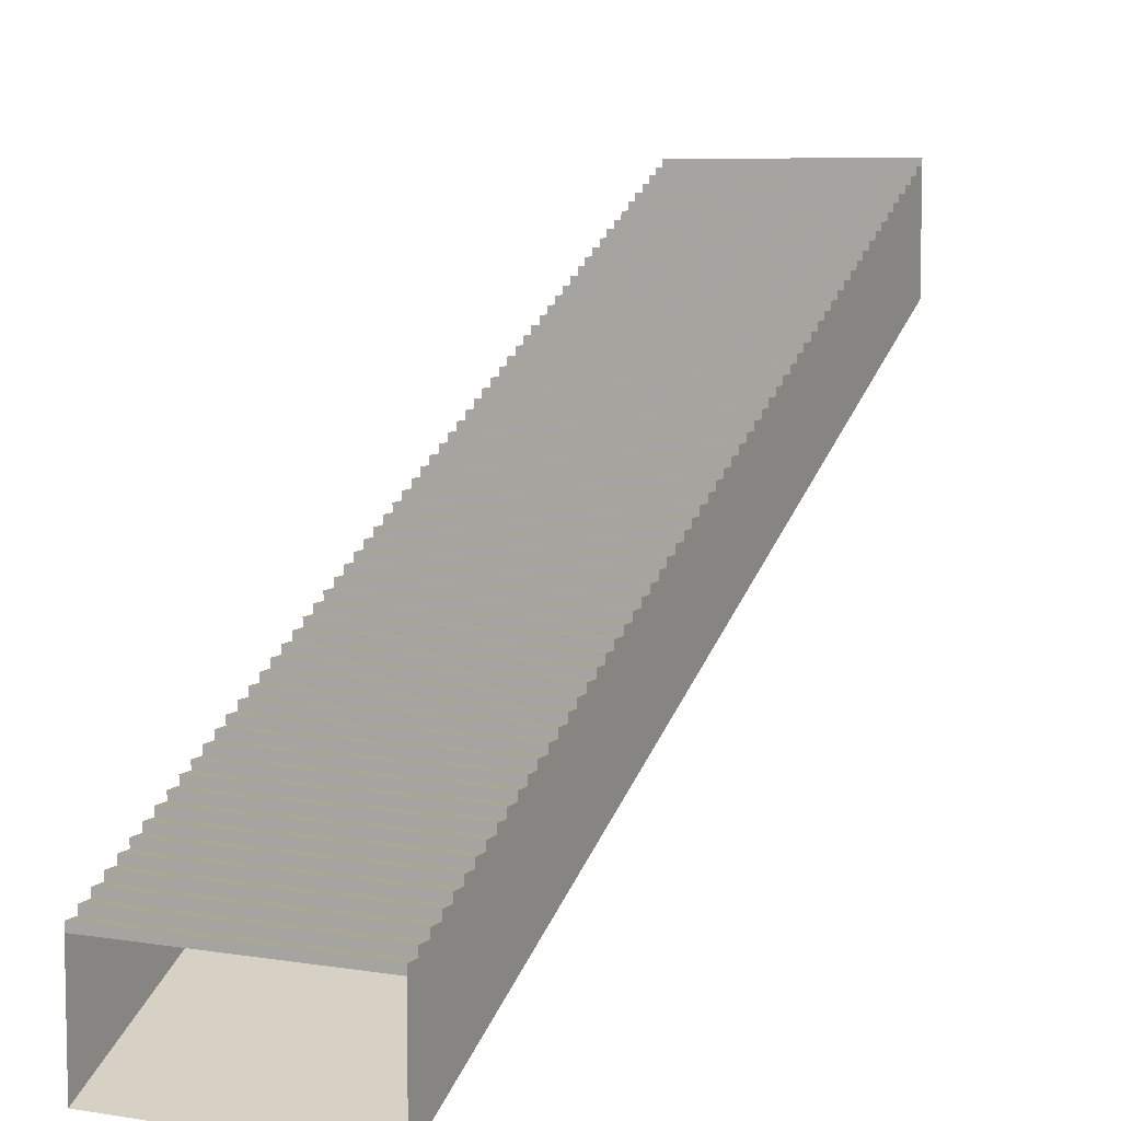
<metadata>
{"format":"obj","ext":"obj","renderer":"f3d","projection":"perspective","resolution":1024,"background":"white","views":[{"elev":7.4,"azim":-155.1,"up":"+Y"}]}
</metadata>
<code>
g pb_Mesh298892
v 0 0.25 0
v 8 0.25 0
v 0 0.25 0.5
v 8 0.25 0.5
v 0 0.25 0.5
v 8 0.25 0.5
v 0 0.5 0.5
v 8 0.5 0.5
v 0 0.5 0.5
v 8 0.5 0.5
v 0 0.5 1
v 8 0.5 1
v 0 0.5 1
v 8 0.5 1
v 0 0.75 1
v 8 0.75 1
v 0 0.75 1
v 8 0.75 1
v 0 0.75 1.5
v 8 0.75 1.5
v 0 0.75 1.5
v 8 0.75 1.5
v 0 1 1.5
v 8 1 1.5
v 0 1 1.5
v 8 1 1.5
v 0 1 2
v 8 1 2
v 0 1 2
v 8 1 2
v 0 1.25 2
v 8 1.25 2
v 0 1.25 2
v 8 1.25 2
v 0 1.25 2.5
v 8 1.25 2.5
v 0 1.25 2.5
v 8 1.25 2.5
v 0 1.5 2.5
v 8 1.5 2.5
v 0 1.5 2.5
v 8 1.5 2.5
v 0 1.5 3
v 8 1.5 3
v 0 1.5 3
v 8 1.5 3
v 0 1.75 3
v 8 1.75 3
v 0 1.75 3
v 8 1.75 3
v 0 1.75 3.5
v 8 1.75 3.5
v 0 1.75 3.5
v 8 1.75 3.5
v 0 2 3.5
v 8 2 3.5
v 0 2 3.5
v 8 2 3.5
v 0 2 4
v 8 2 4
v 0 2 4
v 8 2 4
v 0 2.25 4
v 8 2.25 4
v 0 2.25 4
v 8 2.25 4
v 0 2.25 4.5
v 8 2.25 4.5
v 0 2.25 4.5
v 8 2.25 4.5
v 0 2.5 4.5
v 8 2.5 4.5
v 0 2.5 4.5
v 8 2.5 4.5
v 0 2.5 5
v 8 2.5 5
v 0 2.5 5
v 8 2.5 5
v 0 2.75 5
v 8 2.75 5
v 0 2.75 5
v 8 2.75 5
v 0 2.75 5.5
v 8 2.75 5.5
v 0 2.75 5.5
v 8 2.75 5.5
v 0 3 5.5
v 8 3 5.5
v 0 3 5.5
v 8 3 5.5
v 0 3 6
v 8 3 6
v 0 3 6
v 8 3 6
v 0 3.25 6
v 8 3.25 6
v 0 3.25 6
v 8 3.25 6
v 0 3.25 6.5
v 8 3.25 6.5
v 0 3.25 6.5
v 8 3.25 6.5
v 0 3.5 6.5
v 8 3.5 6.5
v 0 3.5 6.5
v 8 3.5 6.5
v 0 3.5 7
v 8 3.5 7
v 0 3.5 7
v 8 3.5 7
v 0 3.75 7
v 8 3.75 7
v 0 3.75 7
v 8 3.75 7
v 0 3.75 7.5
v 8 3.75 7.5
v 0 3.75 7.5
v 8 3.75 7.5
v 0 4 7.5
v 8 4 7.5
v 0 4 7.5
v 8 4 7.5
v 0 4 8
v 8 4 8
v 0 4 8
v 8 4 8
v 0 4.25 8
v 8 4.25 8
v 0 4.25 8
v 8 4.25 8
v 0 4.25 8.5
v 8 4.25 8.5
v 0 4.25 8.5
v 8 4.25 8.5
v 0 4.5 8.5
v 8 4.5 8.5
v 0 4.5 8.5
v 8 4.5 8.5
v 0 4.5 9
v 8 4.5 9
v 0 4.5 9
v 8 4.5 9
v 0 4.75 9
v 8 4.75 9
v 0 4.75 9
v 8 4.75 9
v 0 4.75 9.5
v 8 4.75 9.5
v 0 4.75 9.5
v 8 4.75 9.5
v 0 5 9.5
v 8 5 9.5
v 0 5 9.5
v 8 5 9.5
v 0 5 10
v 8 5 10
v 0 5 10
v 8 5 10
v 0 5.25 10
v 8 5.25 10
v 0 5.25 10
v 8 5.25 10
v 0 5.25 10.5
v 8 5.25 10.5
v 0 5.25 10.5
v 8 5.25 10.5
v 0 5.5 10.5
v 8 5.5 10.5
v 0 5.5 10.5
v 8 5.5 10.5
v 0 5.5 11
v 8 5.5 11
v 0 5.5 11
v 8 5.5 11
v 0 5.75 11
v 8 5.75 11
v 0 5.75 11
v 8 5.75 11
v 0 5.75 11.5
v 8 5.75 11.5
v 0 5.75 11.5
v 8 5.75 11.5
v 0 6 11.5
v 8 6 11.5
v 0 6 11.5
v 8 6 11.5
v 0 6 12
v 8 6 12
v 0 6 12
v 8 6 12
v 0 6.25 12
v 8 6.25 12
v 0 6.25 12
v 8 6.25 12
v 0 6.25 12.5
v 8 6.25 12.5
v 0 6.25 12.5
v 8 6.25 12.5
v 0 6.5 12.5
v 8 6.5 12.5
v 0 6.5 12.5
v 8 6.5 12.5
v 0 6.5 13
v 8 6.5 13
v 0 6.5 13
v 8 6.5 13
v 0 6.75 13
v 8 6.75 13
v 0 6.75 13
v 8 6.75 13
v 0 6.75 13.5
v 8 6.75 13.5
v 0 6.75 13.5
v 8 6.75 13.5
v 0 7 13.5
v 8 7 13.5
v 0 7 13.5
v 8 7 13.5
v 0 7 14
v 8 7 14
v 0 7 14
v 8 7 14
v 0 7.25 14
v 8 7.25 14
v 0 7.25 14
v 8 7.25 14
v 0 7.25 14.5
v 8 7.25 14.5
v 0 7.25 14.5
v 8 7.25 14.5
v 0 7.5 14.5
v 8 7.5 14.5
v 0 7.5 14.5
v 8 7.5 14.5
v 0 7.5 15
v 8 7.5 15
v 0 7.5 15
v 8 7.5 15
v 0 7.75 15
v 8 7.75 15
v 0 7.75 15
v 8 7.75 15
v 0 7.75 15.5
v 8 7.75 15.5
v 0 7.75 15.5
v 8 7.75 15.5
v 0 8 15.5
v 8 8 15.5
v 0 8 15.5
v 8 8 15.5
v 0 8 16
v 8 8 16
v 0 8 16
v 8 8 16
v 0 8.25 16
v 8 8.25 16
v 0 8.25 16
v 8 8.25 16
v 0 8.25 16.5
v 8 8.25 16.5
v 0 8.25 16.5
v 8 8.25 16.5
v 0 8.5 16.5
v 8 8.5 16.5
v 0 8.5 16.5
v 8 8.5 16.5
v 0 8.5 17
v 8 8.5 17
v 0 8.5 17
v 8 8.5 17
v 0 8.75 17
v 8 8.75 17
v 0 8.75 17
v 8 8.75 17
v 0 8.75 17.5
v 8 8.75 17.5
v 0 8.75 17.5
v 8 8.75 17.5
v 0 9 17.5
v 8 9 17.5
v 0 9 17.5
v 8 9 17.5
v 0 9 18
v 8 9 18
v 0 9 18
v 8 9 18
v 0 9.25 18
v 8 9.25 18
v 0 9.25 18
v 8 9.25 18
v 0 9.25 18.5
v 8 9.25 18.5
v 0 9.25 18.5
v 8 9.25 18.5
v 0 9.5 18.5
v 8 9.5 18.5
v 0 9.5 18.5
v 8 9.5 18.5
v 0 9.5 19
v 8 9.5 19
v 0 9.5 19
v 8 9.5 19
v 0 9.75 19
v 8 9.75 19
v 0 9.75 19
v 8 9.75 19
v 0 9.75 19.5
v 8 9.75 19.5
v 0 9.75 19.5
v 8 9.75 19.5
v 0 10 19.5
v 8 10 19.5
v 0 10 19.5
v 8 10 19.5
v 0 10 20
v 8 10 20
v 0 10 20
v 8 10 20
v 0 10.25 20
v 8 10.25 20
v 0 10.25 20
v 8 10.25 20
v 0 10.25 20.5
v 8 10.25 20.5
v 0 10.25 20.5
v 8 10.25 20.5
v 0 10.5 20.5
v 8 10.5 20.5
v 0 10.5 20.5
v 8 10.5 20.5
v 0 10.5 21
v 8 10.5 21
v 0 10.5 21
v 8 10.5 21
v 0 10.75 21
v 8 10.75 21
v 0 10.75 21
v 8 10.75 21
v 0 10.75 21.5
v 8 10.75 21.5
v 0 10.75 21.5
v 8 10.75 21.5
v 0 11 21.5
v 8 11 21.5
v 0 11 21.5
v 8 11 21.5
v 0 11 22
v 8 11 22
v 0 11 22
v 8 11 22
v 0 11.25 22
v 8 11.25 22
v 0 11.25 22
v 8 11.25 22
v 0 11.25 22.5
v 8 11.25 22.5
v 0 11.25 22.5
v 8 11.25 22.5
v 0 11.5 22.5
v 8 11.5 22.5
v 0 11.5 22.5
v 8 11.5 22.5
v 0 11.5 23
v 8 11.5 23
v 0 11.5 23
v 8 11.5 23
v 0 11.75 23
v 8 11.75 23
v 0 11.75 23
v 8 11.75 23
v 0 11.75 23.5
v 8 11.75 23.5
v 0 11.75 23.5
v 8 11.75 23.5
v 0 12 23.5
v 8 12 23.5
v 0 12 23.5
v 8 12 23.5
v 0 12 24
v 8 12 24
v 0 12 24
v 8 12 24
v 0 12.25 24
v 8 12.25 24
v 0 12.25 24
v 8 12.25 24
v 0 12.25 24.5
v 8 12.25 24.5
v 0 12.25 24.5
v 8 12.25 24.5
v 0 12.5 24.5
v 8 12.5 24.5
v 0 12.5 24.5
v 8 12.5 24.5
v 0 12.5 25
v 8 12.5 25
v 0 12.5 25
v 8 12.5 25
v 0 12.75 25
v 8 12.75 25
v 0 12.75 25
v 8 12.75 25
v 0 12.75 25.5
v 8 12.75 25.5
v 0 12.75 25.5
v 8 12.75 25.5
v 0 13 25.5
v 8 13 25.5
v 0 13 25.5
v 8 13 25.5
v 0 13 26
v 8 13 26
v 0 13 26
v 8 13 26
v 0 13.25 26
v 8 13.25 26
v 0 13.25 26
v 8 13.25 26
v 0 13.25 26.5
v 8 13.25 26.5
v 0 13.25 26.5
v 8 13.25 26.5
v 0 13.5 26.5
v 8 13.5 26.5
v 0 13.5 26.5
v 8 13.5 26.5
v 0 13.5 27
v 8 13.5 27
v 0 13.5 27
v 8 13.5 27
v 0 13.75 27
v 8 13.75 27
v 0 13.75 27
v 8 13.75 27
v 0 13.75 27.5
v 8 13.75 27.5
v 0 13.75 27.5
v 8 13.75 27.5
v 0 14 27.5
v 8 14 27.5
v 0 14 27.5
v 8 14 27.5
v 0 14 28
v 8 14 28
v 0 14 28
v 8 14 28
v 0 14.25 28
v 8 14.25 28
v 0 14.25 28
v 8 14.25 28
v 0 14.25 28.5
v 8 14.25 28.5
v 0 14.25 28.5
v 8 14.25 28.5
v 0 14.5 28.5
v 8 14.5 28.5
v 0 14.5 28.5
v 8 14.5 28.5
v 0 14.5 29
v 8 14.5 29
v 0 14.5 29
v 8 14.5 29
v 0 14.75 29
v 8 14.75 29
v 0 14.75 29
v 8 14.75 29
v 0 14.75 29.5
v 8 14.75 29.5
v 0 14.75 29.5
v 8 14.75 29.5
v 0 15 29.5
v 8 15 29.5
v 0 15 29.5
v 8 15 29.5
v 0 15 30
v 8 15 30
v 0 15 30
v 8 15 30
v 0 15.25 30
v 8 15.25 30
v 0 15.25 30
v 8 15.25 30
v 0 15.25 30.5
v 8 15.25 30.5
v 0 15.25 30.5
v 8 15.25 30.5
v 0 15.5 30.5
v 8 15.5 30.5
v 0 15.5 30.5
v 8 15.5 30.5
v 0 15.5 31
v 8 15.5 31
v 0 15.5 31
v 8 15.5 31
v 0 15.75 31
v 8 15.75 31
v 0 15.75 31
v 8 15.75 31
v 0 15.75 31.5
v 8 15.75 31.5
v 0 15.75 31.5
v 8 15.75 31.5
v 0 16 31.5
v 8 16 31.5
v 8 0 0
v 8 0.25 0.5
v 8 0.25 0
v 8 0.5 1
v 8 0.5 0.5
v 8 0.25 0.5
v 8 0.75 1.5
v 8 0.75 1
v 8 0.5 1
v 8 1 2
v 8 1 1.5
v 8 0.75 1.5
v 8 1.25 2.5
v 8 1.25 2
v 8 1 2
v 8 1.5 3
v 8 1.5 2.5
v 8 1.25 2.5
v 8 1.75 3.5
v 8 1.75 3
v 8 1.5 3
v 8 2 4
v 8 2 3.5
v 8 1.75 3.5
v 8 2.25 4.5
v 8 2.25 4
v 8 2 4
v 8 2.5 5
v 8 2.5 4.5
v 8 2.25 4.5
v 8 2.75 5.5
v 8 2.75 5
v 8 2.5 5
v 8 3 6
v 8 3 5.5
v 8 2.75 5.5
v 8 3.25 6.5
v 8 3.25 6
v 8 3 6
v 8 3.5 7
v 8 3.5 6.5
v 8 3.25 6.5
v 8 3.75 7.5
v 8 3.75 7
v 8 3.5 7
v 8 4 8
v 8 4 7.5
v 8 3.75 7.5
v 8 4.25 8.5
v 8 4.25 8
v 8 4 8
v 8 4.5 9
v 8 4.5 8.5
v 8 4.25 8.5
v 8 4.75 9.5
v 8 4.75 9
v 8 4.5 9
v 8 5 10
v 8 5 9.5
v 8 4.75 9.5
v 8 5.25 10.5
v 8 5.25 10
v 8 5 10
v 8 5.5 11
v 8 5.5 10.5
v 8 5.25 10.5
v 8 5.75 11.5
v 8 5.75 11
v 8 5.5 11
v 8 6 12
v 8 6 11.5
v 8 5.75 11.5
v 8 6.25 12.5
v 8 6.25 12
v 8 6 12
v 8 6.5 13
v 8 6.5 12.5
v 8 6.25 12.5
v 8 6.75 13.5
v 8 6.75 13
v 8 6.5 13
v 8 7 14
v 8 7 13.5
v 8 6.75 13.5
v 8 7.25 14.5
v 8 7.25 14
v 8 7 14
v 8 7.5 15
v 8 7.5 14.5
v 8 7.25 14.5
v 8 7.75 15.5
v 8 7.75 15
v 8 7.5 15
v 8 8 16
v 8 8 15.5
v 8 7.75 15.5
v 8 8.25 16.5
v 8 8.25 16
v 8 8 16
v 8 8.5 17
v 8 8.5 16.5
v 8 8.25 16.5
v 8 8.75 17.5
v 8 8.75 17
v 8 8.5 17
v 8 9 18
v 8 9 17.5
v 8 8.75 17.5
v 8 9.25 18.5
v 8 9.25 18
v 8 9 18
v 8 9.5 19
v 8 9.5 18.5
v 8 9.25 18.5
v 8 9.75 19.5
v 8 9.75 19
v 8 9.5 19
v 8 10 20
v 8 10 19.5
v 8 9.75 19.5
v 8 10.25 20.5
v 8 10.25 20
v 8 10 20
v 8 10.5 21
v 8 10.5 20.5
v 8 10.25 20.5
v 8 10.75 21.5
v 8 10.75 21
v 8 10.5 21
v 8 11 22
v 8 11 21.5
v 8 10.75 21.5
v 8 11.25 22.5
v 8 11.25 22
v 8 11 22
v 8 11.5 23
v 8 11.5 22.5
v 8 11.25 22.5
v 8 11.75 23.5
v 8 11.75 23
v 8 11.5 23
v 8 12 24
v 8 12 23.5
v 8 11.75 23.5
v 8 12.25 24.5
v 8 12.25 24
v 8 12 24
v 8 12.5 25
v 8 12.5 24.5
v 8 12.25 24.5
v 8 12.75 25.5
v 8 12.75 25
v 8 12.5 25
v 8 13 26
v 8 13 25.5
v 8 12.75 25.5
v 8 13.25 26.5
v 8 13.25 26
v 8 13 26
v 8 13.5 27
v 8 13.5 26.5
v 8 13.25 26.5
v 8 13.75 27.5
v 8 13.75 27
v 8 13.5 27
v 8 14 28
v 8 14 27.5
v 8 13.75 27.5
v 8 14.25 28.5
v 8 14.25 28
v 8 14 28
v 8 14.5 29
v 8 14.5 28.5
v 8 14.25 28.5
v 8 14.75 29.5
v 8 14.75 29
v 8 14.5 29
v 8 15 30
v 8 15 29.5
v 8 14.75 29.5
v 8 15.25 30.5
v 8 15.25 30
v 8 15 30
v 8 15.5 31
v 8 15.5 30.5
v 8 15.25 30.5
v 8 15.75 31.5
v 8 15.75 31
v 8 15.5 31
v 0 0.25 0
v 0 0.25 0.5
v 0 0 0
v 0 0.25 0.5
v 0 0.5 0.5
v 0 0.5 1
v 0 0.5 1
v 0 0.75 1
v 0 0.75 1.5
v 0 0.75 1.5
v 0 1 1.5
v 0 1 2
v 0 1 2
v 0 1.25 2
v 0 1.25 2.5
v 0 1.25 2.5
v 0 1.5 2.5
v 0 1.5 3
v 0 1.5 3
v 0 1.75 3
v 0 1.75 3.5
v 0 1.75 3.5
v 0 2 3.5
v 0 2 4
v 0 2 4
v 0 2.25 4
v 0 2.25 4.5
v 0 2.25 4.5
v 0 2.5 4.5
v 0 2.5 5
v 0 2.5 5
v 0 2.75 5
v 0 2.75 5.5
v 0 2.75 5.5
v 0 3 5.5
v 0 3 6
v 0 3 6
v 0 3.25 6
v 0 3.25 6.5
v 0 3.25 6.5
v 0 3.5 6.5
v 0 3.5 7
v 0 3.5 7
v 0 3.75 7
v 0 3.75 7.5
v 0 3.75 7.5
v 0 4 7.5
v 0 4 8
v 0 4 8
v 0 4.25 8
v 0 4.25 8.5
v 0 4.25 8.5
v 0 4.5 8.5
v 0 4.5 9
v 0 4.5 9
v 0 4.75 9
v 0 4.75 9.5
v 0 4.75 9.5
v 0 5 9.5
v 0 5 10
v 0 5 10
v 0 5.25 10
v 0 5.25 10.5
v 0 5.25 10.5
v 0 5.5 10.5
v 0 5.5 11
v 0 5.5 11
v 0 5.75 11
v 0 5.75 11.5
v 0 5.75 11.5
v 0 6 11.5
v 0 6 12
v 0 6 12
v 0 6.25 12
v 0 6.25 12.5
v 0 6.25 12.5
v 0 6.5 12.5
v 0 6.5 13
v 0 6.5 13
v 0 6.75 13
v 0 6.75 13.5
v 0 6.75 13.5
v 0 7 13.5
v 0 7 14
v 0 7 14
v 0 7.25 14
v 0 7.25 14.5
v 0 7.25 14.5
v 0 7.5 14.5
v 0 7.5 15
v 0 7.5 15
v 0 7.75 15
v 0 7.75 15.5
v 0 7.75 15.5
v 0 8 15.5
v 0 8 16
v 0 8 16
v 0 8.25 16
v 0 8.25 16.5
v 0 8.25 16.5
v 0 8.5 16.5
v 0 8.5 17
v 0 8.5 17
v 0 8.75 17
v 0 8.75 17.5
v 0 8.75 17.5
v 0 9 17.5
v 0 9 18
v 0 9 18
v 0 9.25 18
v 0 9.25 18.5
v 0 9.25 18.5
v 0 9.5 18.5
v 0 9.5 19
v 0 9.5 19
v 0 9.75 19
v 0 9.75 19.5
v 0 9.75 19.5
v 0 10 19.5
v 0 10 20
v 0 10 20
v 0 10.25 20
v 0 10.25 20.5
v 0 10.25 20.5
v 0 10.5 20.5
v 0 10.5 21
v 0 10.5 21
v 0 10.75 21
v 0 10.75 21.5
v 0 10.75 21.5
v 0 11 21.5
v 0 11 22
v 0 11 22
v 0 11.25 22
v 0 11.25 22.5
v 0 11.25 22.5
v 0 11.5 22.5
v 0 11.5 23
v 0 11.5 23
v 0 11.75 23
v 0 11.75 23.5
v 0 11.75 23.5
v 0 12 23.5
v 0 12 24
v 0 12 24
v 0 12.25 24
v 0 12.25 24.5
v 0 12.25 24.5
v 0 12.5 24.5
v 0 12.5 25
v 0 12.5 25
v 0 12.75 25
v 0 12.75 25.5
v 0 12.75 25.5
v 0 13 25.5
v 0 13 26
v 0 13 26
v 0 13.25 26
v 0 13.25 26.5
v 0 13.25 26.5
v 0 13.5 26.5
v 0 13.5 27
v 0 13.5 27
v 0 13.75 27
v 0 13.75 27.5
v 0 13.75 27.5
v 0 14 27.5
v 0 14 28
v 0 14 28
v 0 14.25 28
v 0 14.25 28.5
v 0 14.25 28.5
v 0 14.5 28.5
v 0 14.5 29
v 0 14.5 29
v 0 14.75 29
v 0 14.75 29.5
v 0 14.75 29.5
v 0 15 29.5
v 0 15 30
v 0 15 30
v 0 15.25 30
v 0 15.25 30.5
v 0 15.25 30.5
v 0 15.5 30.5
v 0 15.5 31
v 0 15.5 31
v 0 15.75 31
v 0 15.75 31.5
v 0 0 0
v 8 0.25 0
v 0 0.25 0
v 8 0 0
v 8 0 0
v 8 13.88 31.5
v 8 15.75 31.5
v 8 -1.875 0
v 8 12 31.5
v 8 -3.75 0
v 0 -3.75 0
v 8 12 31.5
v 8 -3.75 0
v 0 12 31.5
v 0 0 0
v 0 12 31.5
v 0 -3.75 0
v 0 15.75 31.5
g pb_Mesh298892_0
f 3 2 1
f 3 4 2
f 7 6 5
f 7 8 6
f 11 10 9
f 11 12 10
f 15 14 13
f 15 16 14
f 19 18 17
f 19 20 18
f 23 22 21
f 23 24 22
f 27 26 25
f 27 28 26
f 31 30 29
f 31 32 30
f 35 34 33
f 35 36 34
f 39 38 37
f 39 40 38
f 43 42 41
f 43 44 42
f 47 46 45
f 47 48 46
f 51 50 49
f 51 52 50
f 55 54 53
f 55 56 54
f 59 58 57
f 59 60 58
f 63 62 61
f 63 64 62
f 67 66 65
f 67 68 66
f 71 70 69
f 71 72 70
f 75 74 73
f 75 76 74
f 79 78 77
f 79 80 78
f 83 82 81
f 83 84 82
f 87 86 85
f 87 88 86
f 91 90 89
f 91 92 90
f 95 94 93
f 95 96 94
f 99 98 97
f 99 100 98
f 103 102 101
f 103 104 102
f 107 106 105
f 107 108 106
f 111 110 109
f 111 112 110
f 115 114 113
f 115 116 114
f 119 118 117
f 119 120 118
f 123 122 121
f 123 124 122
f 127 126 125
f 127 128 126
f 131 130 129
f 131 132 130
f 135 134 133
f 135 136 134
f 139 138 137
f 139 140 138
f 143 142 141
f 143 144 142
f 147 146 145
f 147 148 146
f 151 150 149
f 151 152 150
f 155 154 153
f 155 156 154
f 159 158 157
f 159 160 158
f 163 162 161
f 163 164 162
f 167 166 165
f 167 168 166
f 171 170 169
f 171 172 170
f 175 174 173
f 175 176 174
f 179 178 177
f 179 180 178
f 183 182 181
f 183 184 182
f 187 186 185
f 187 188 186
f 191 190 189
f 191 192 190
f 195 194 193
f 195 196 194
f 199 198 197
f 199 200 198
f 203 202 201
f 203 204 202
f 207 206 205
f 207 208 206
f 211 210 209
f 211 212 210
f 215 214 213
f 215 216 214
f 219 218 217
f 219 220 218
f 223 222 221
f 223 224 222
f 227 226 225
f 227 228 226
f 231 230 229
f 231 232 230
f 235 234 233
f 235 236 234
f 239 238 237
f 239 240 238
f 243 242 241
f 243 244 242
f 247 246 245
f 247 248 246
f 251 250 249
f 251 252 250
f 255 254 253
f 255 256 254
f 259 258 257
f 259 260 258
f 263 262 261
f 263 264 262
f 267 266 265
f 267 268 266
f 271 270 269
f 271 272 270
f 275 274 273
f 275 276 274
f 279 278 277
f 279 280 278
f 283 282 281
f 283 284 282
f 287 286 285
f 287 288 286
f 291 290 289
f 291 292 290
f 295 294 293
f 295 296 294
f 299 298 297
f 299 300 298
f 303 302 301
f 303 304 302
f 307 306 305
f 307 308 306
f 311 310 309
f 311 312 310
f 315 314 313
f 315 316 314
f 319 318 317
f 319 320 318
f 323 322 321
f 323 324 322
f 327 326 325
f 327 328 326
f 331 330 329
f 331 332 330
f 335 334 333
f 335 336 334
f 339 338 337
f 339 340 338
f 343 342 341
f 343 344 342
f 347 346 345
f 347 348 346
f 351 350 349
f 351 352 350
f 355 354 353
f 355 356 354
f 359 358 357
f 359 360 358
f 363 362 361
f 363 364 362
f 367 366 365
f 367 368 366
f 371 370 369
f 371 372 370
f 375 374 373
f 375 376 374
f 379 378 377
f 379 380 378
f 383 382 381
f 383 384 382
f 387 386 385
f 387 388 386
f 391 390 389
f 391 392 390
f 395 394 393
f 395 396 394
f 399 398 397
f 399 400 398
f 403 402 401
f 403 404 402
f 407 406 405
f 407 408 406
f 411 410 409
f 411 412 410
f 415 414 413
f 415 416 414
f 419 418 417
f 419 420 418
f 423 422 421
f 423 424 422
f 427 426 425
f 427 428 426
f 431 430 429
f 431 432 430
f 435 434 433
f 435 436 434
f 439 438 437
f 439 440 438
f 443 442 441
f 443 444 442
f 447 446 445
f 447 448 446
f 451 450 449
f 451 452 450
f 455 454 453
f 455 456 454
f 459 458 457
f 459 460 458
f 463 462 461
f 463 464 462
f 467 466 465
f 467 468 466
f 471 470 469
f 471 472 470
f 475 474 473
f 475 476 474
f 479 478 477
f 479 480 478
f 483 482 481
f 483 484 482
f 487 486 485
f 487 488 486
f 491 490 489
f 491 492 490
f 495 494 493
f 495 496 494
f 499 498 497
f 499 500 498
f 503 502 501
f 503 504 502
f 507 506 505
f 510 509 508
f 513 512 511
f 516 515 514
f 519 518 517
f 522 521 520
f 525 524 523
f 528 527 526
f 531 530 529
f 534 533 532
f 537 536 535
f 540 539 538
f 543 542 541
f 546 545 544
f 549 548 547
f 552 551 550
f 555 554 553
f 558 557 556
f 561 560 559
f 564 563 562
f 567 566 565
f 570 569 568
f 573 572 571
f 576 575 574
f 579 578 577
f 582 581 580
f 585 584 583
f 588 587 586
f 591 590 589
f 594 593 592
f 597 596 595
f 600 599 598
f 603 602 601
f 606 605 604
f 609 608 607
f 612 611 610
f 615 614 613
f 618 617 616
f 621 620 619
f 624 623 622
f 627 626 625
f 630 629 628
f 633 632 631
f 636 635 634
f 639 638 637
f 642 641 640
f 645 644 643
f 648 647 646
f 651 650 649
f 654 653 652
f 657 656 655
f 660 659 658
f 663 662 661
f 666 665 664
f 669 668 667
f 672 671 670
f 675 674 673
f 678 677 676
f 681 680 679
f 684 683 682
f 687 686 685
f 690 689 688
f 693 692 691
f 696 695 694
f 699 698 697
f 702 701 700
f 705 704 703
f 708 707 706
f 711 710 709
f 714 713 712
f 717 716 715
f 720 719 718
f 723 722 721
f 726 725 724
f 729 728 727
f 732 731 730
f 735 734 733
f 738 737 736
f 741 740 739
f 744 743 742
f 747 746 745
f 750 749 748
f 753 752 751
f 756 755 754
f 759 758 757
f 762 761 760
f 765 764 763
f 768 767 766
f 771 770 769
f 774 773 772
f 777 776 775
f 780 779 778
f 783 782 781
f 786 785 784
f 789 788 787
f 792 791 790
f 795 794 793
f 798 797 796
f 801 800 799
f 804 803 802
f 807 806 805
f 810 809 808
f 813 812 811
f 816 815 814
f 819 818 817
f 822 821 820
f 825 824 823
f 828 827 826
f 831 830 829
f 834 833 832
f 837 836 835
f 840 839 838
f 843 842 841
f 846 845 844
f 849 848 847
f 852 851 850
f 855 854 853
f 858 857 856
f 861 860 859
f 864 863 862
f 867 866 865
f 870 869 868
f 873 872 871
f 876 875 874
f 879 878 877
f 882 881 880
f 885 884 883
f 884 886 883
f 889 888 887
f 890 887 888
f 888 891 890
f 892 890 891
f 895 894 893
f 894 896 893
f 899 898 897
f 898 900 897

</code>
